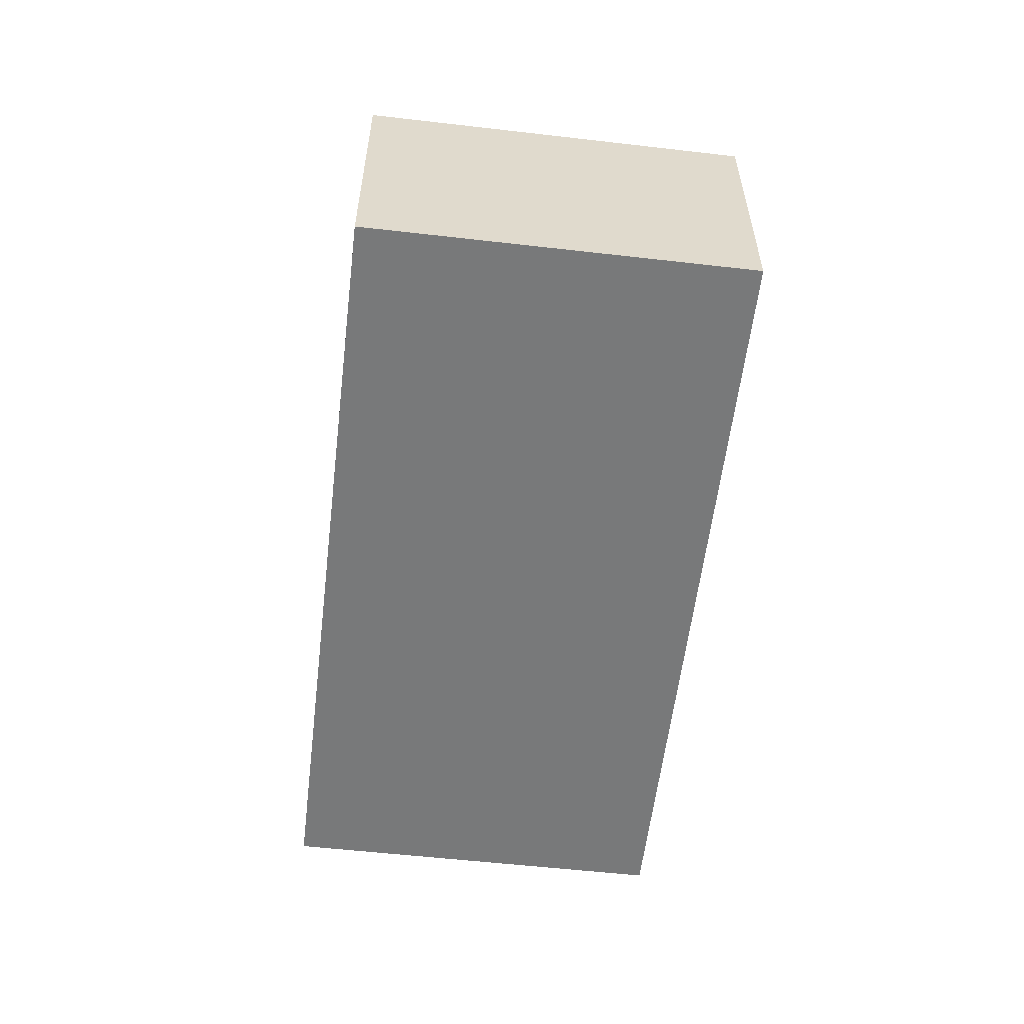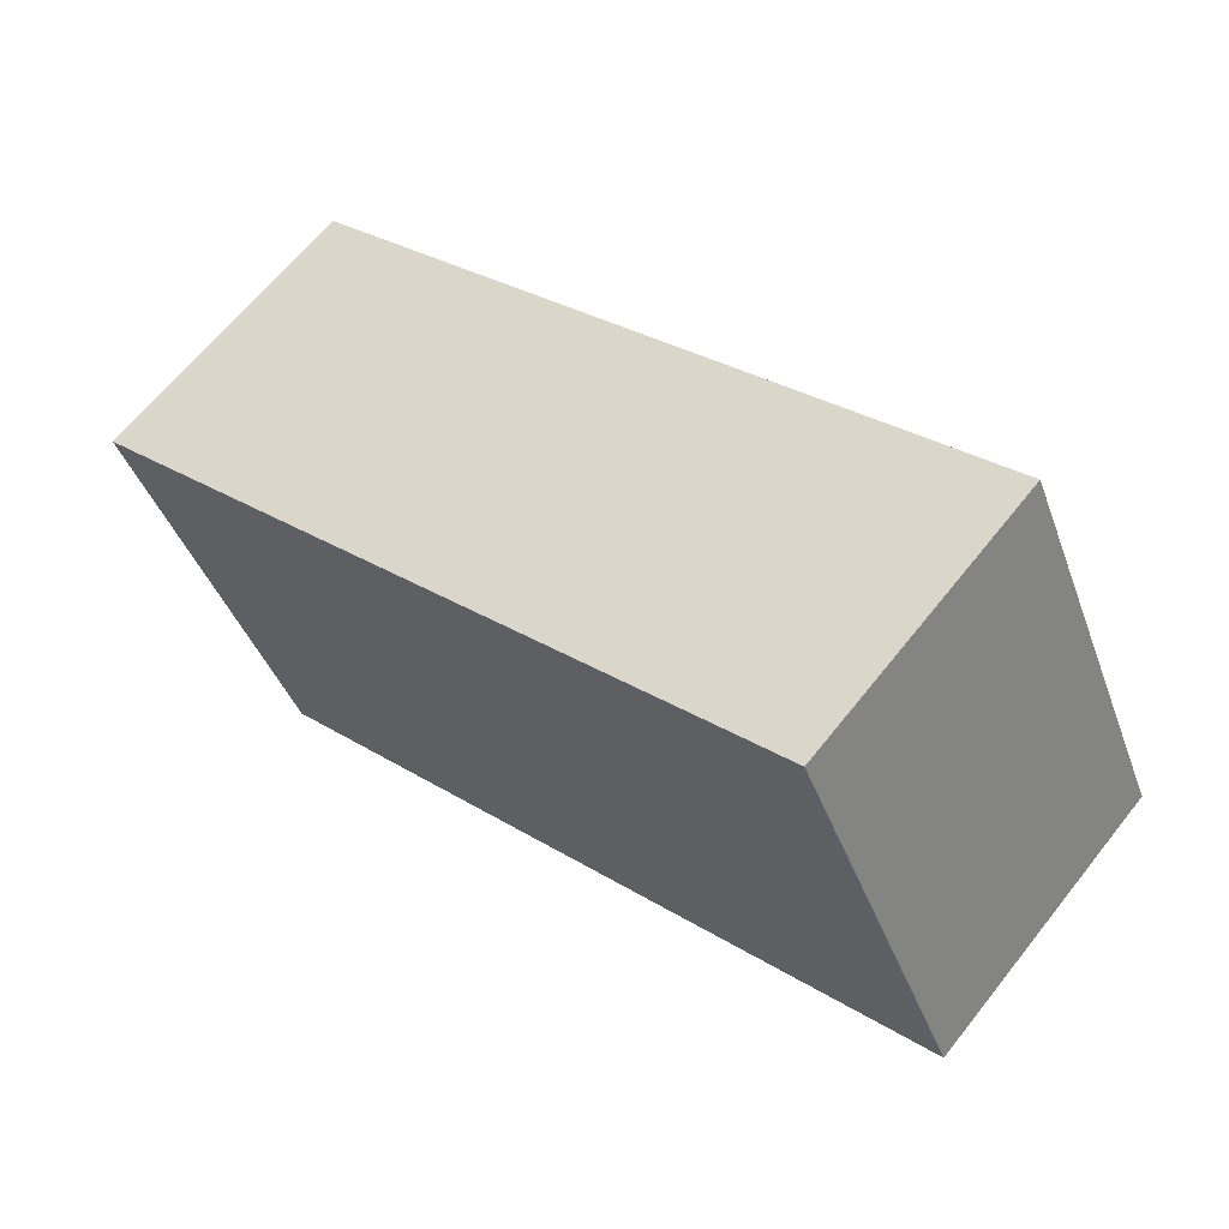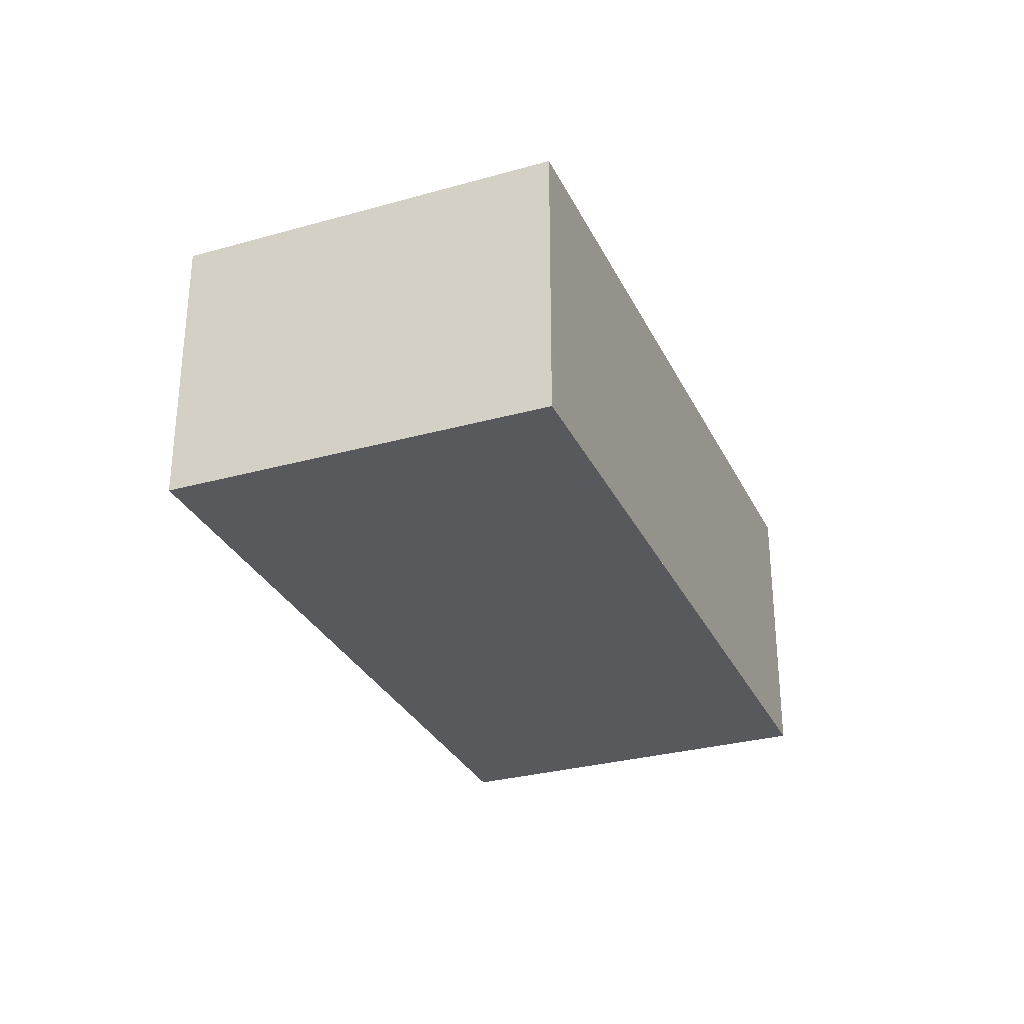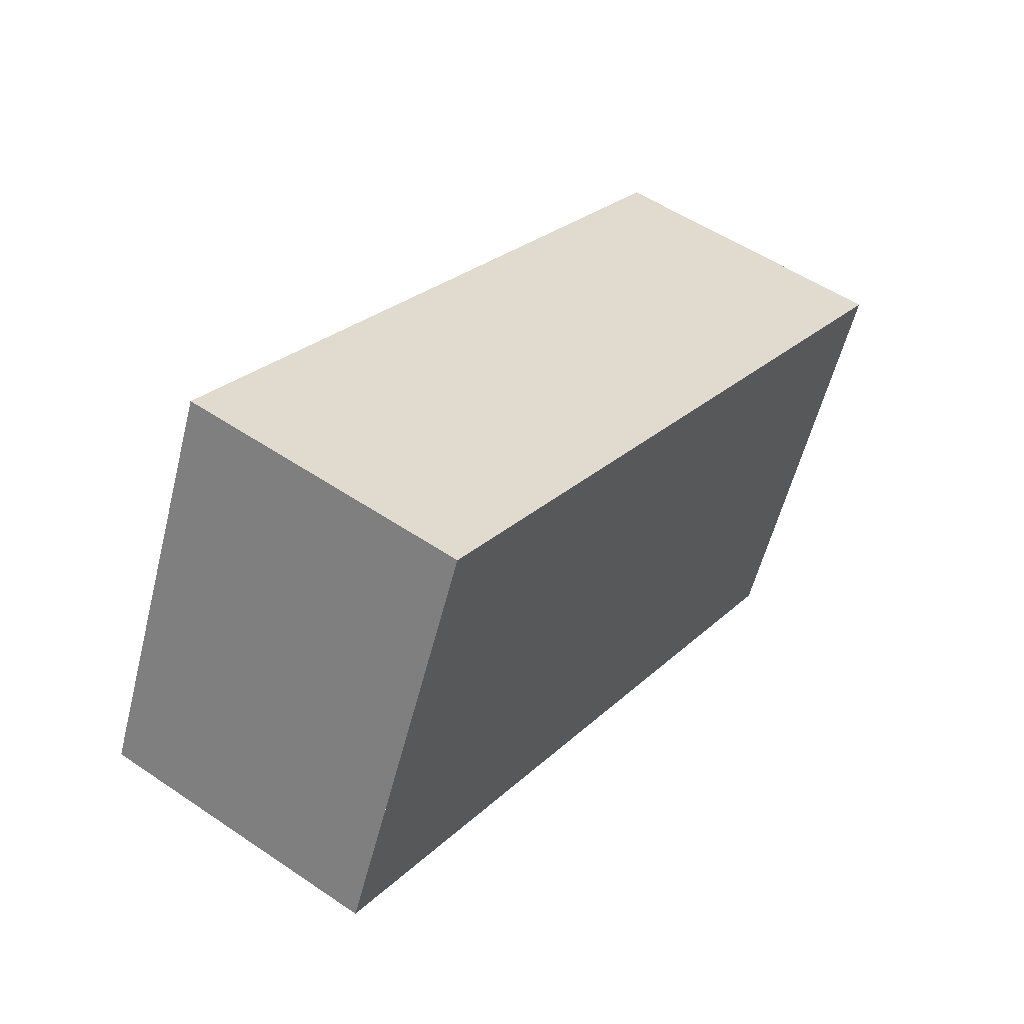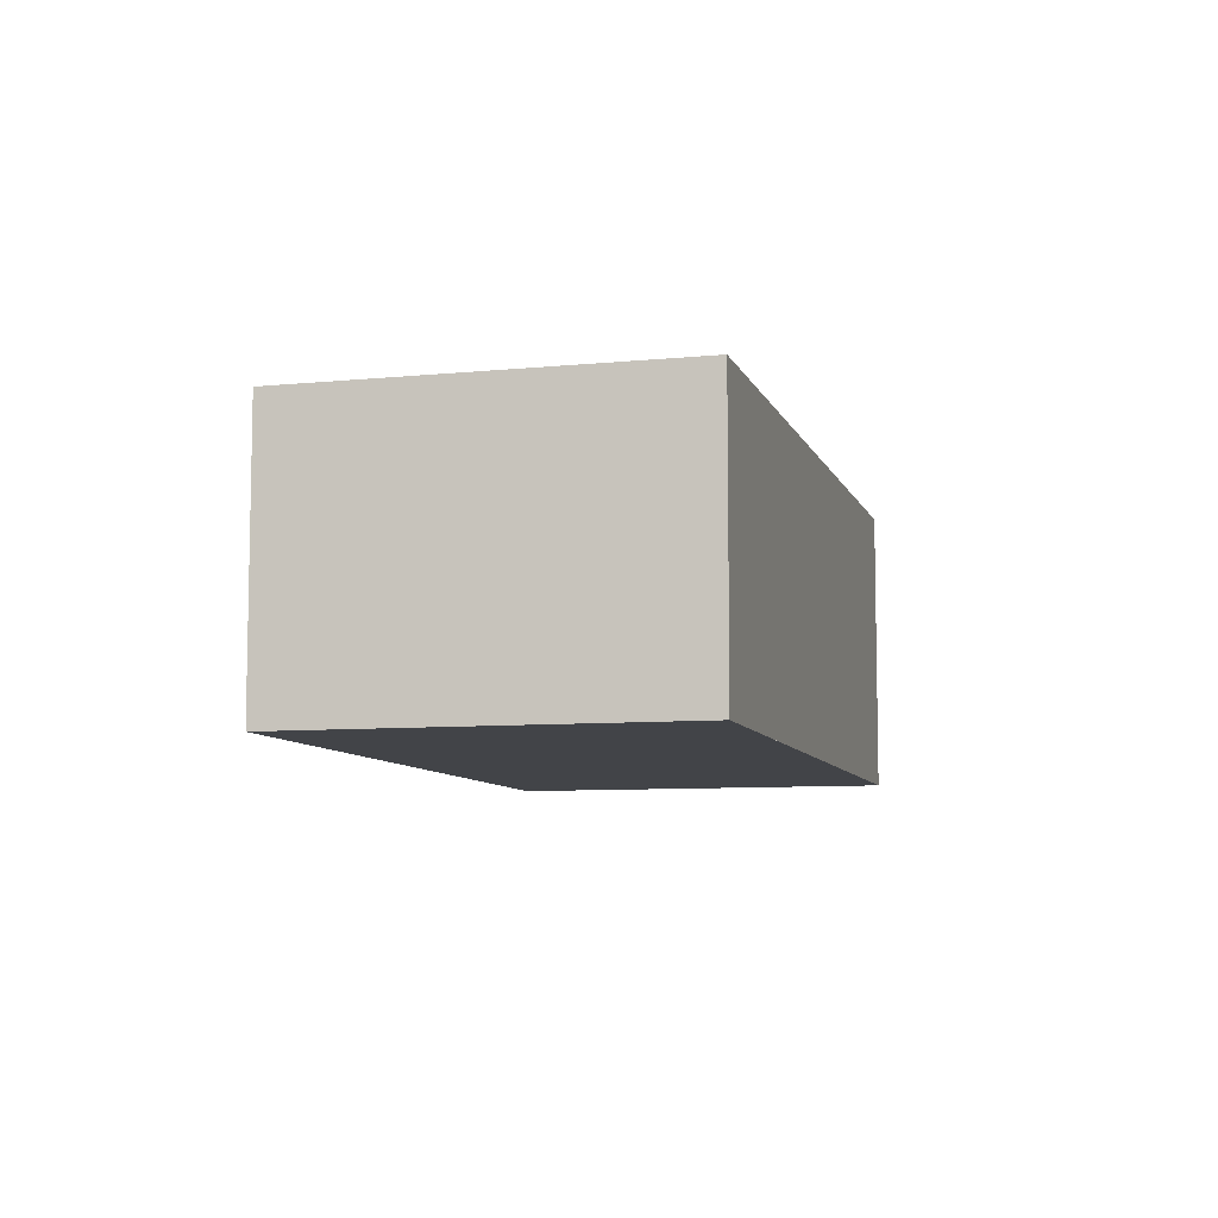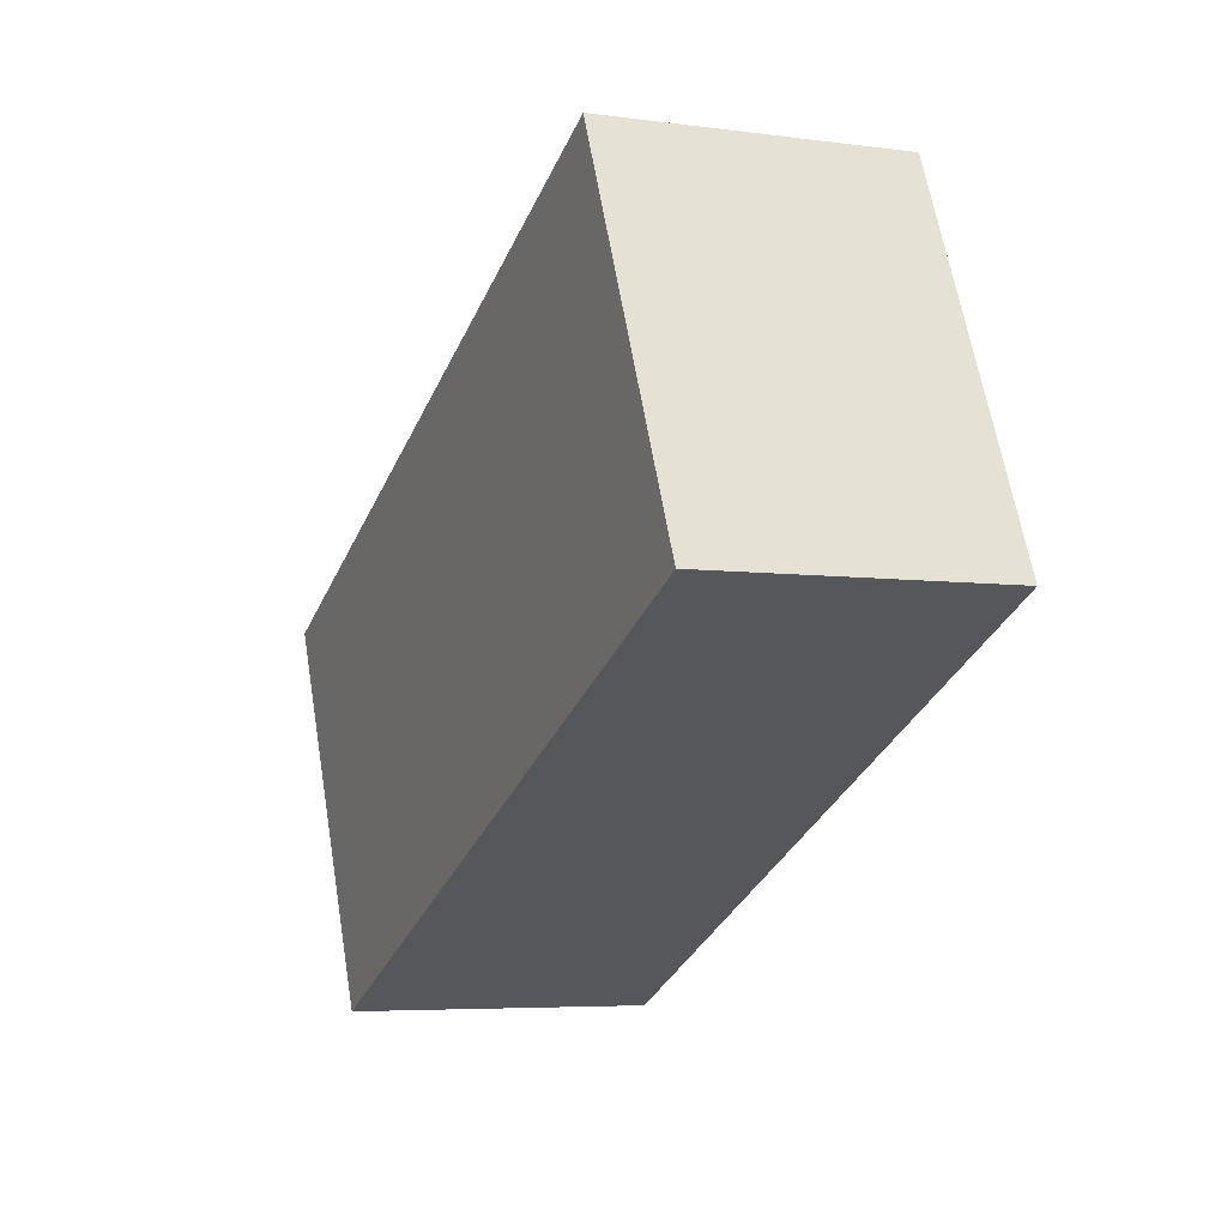
<metadata>
{"format":"obj","ext":"obj","renderer":"f3d","projection":"perspective","resolution":1024,"background":"white","views":[{"elev":-57.7,"azim":-72.0,"up":"+Z"},{"elev":64.5,"azim":38.4,"up":"+Y"},{"elev":-30.2,"azim":136.7,"up":"+Z"},{"elev":53.0,"azim":126.0,"up":"+Y"},{"elev":-8.0,"azim":129.4,"up":"+Z"},{"elev":-5.6,"azim":67.5,"up":"+Y"}]}
</metadata>
<code>
v -2313 -2336 2.483
v -2306 -2333 2.422
v -2305 -2336 2.409
v -2311 -2339 2.47
v -2313 -2336 2.483
v -2306 -2333 2.422
v -2307 -2333 2.423
v -2307 -2333 2.423
v -2305 -2336 2.41
v -2313 -2336 2.483
v -2313 -2336 2.483
v -2311 -2339 2.47
v -2311 -2339 2.47
v -2305 -2336 2.41
v -2311 -2339 2.47
v -2305 -2336 2.41
v -2313 -2336 2.483
v -2313 -2336 2.483
v -2313 -2336 0
v -2313 -2336 0
v -2306 -2333 2.422
v -2306 -2333 2.422
v -2306 -2333 0
v -2306 -2333 0
v -2305 -2336 2.41
v -2305 -2336 2.409
v -2305 -2336 0
v -2305 -2336 4.441e-16
v -2311 -2339 2.47
v -2311 -2339 2.47
v -2311 -2339 0
v -2311 -2339 0
v -2313 -2336 2.483
v -2313 -2336 2.483
v -2313 -2336 0
v -2313 -2336 0
v -2305 -2336 2.41
v -2306 -2333 2.422
v -2306 -2333 0
v -2305 -2336 0
v -2306 -2333 2.422
v -2307 -2333 2.423
v -2307 -2333 0
v -2306 -2333 0
v -2311 -2339 2.47
v -2305 -2336 2.41
v -2305 -2336 4.441e-16
v -2311 -2339 0
v -2307 -2333 2.423
v -2313 -2336 2.483
v -2313 -2336 0
v -2307 -2333 0
v -2311 -2339 2.47
v -2311 -2339 2.47
v -2311 -2339 0
v -2311 -2339 0
v -2313 -2336 2.483
v -2311 -2339 2.47
v -2311 -2339 0
v -2313 -2336 0
v -2305 -2336 2.409
v -2305 -2336 2.41
v -2305 -2336 0
v -2305 -2336 0
v -2313 -2336 0
v -2306 -2333 0
v -2305 -2336 0
v -2311 -2339 0
f 13 12 4 15
f 11 5 1 10
f 7 2 6 8
f 16 3 9 14
f 10 7 8 11
f 14 9 12 13
f 13 11 8 14
f 15 5 11 13
f 14 8 6 16
f 18 19 20 17
f 22 23 24 21
f 26 27 28 25
f 30 31 32 29
f 34 35 36 33
f 38 39 40 37
f 42 43 44 41
f 46 47 48 45
f 50 51 52 49
f 54 55 56 53
f 58 59 60 57
f 62 63 64 61
f 66 67 68 65

</code>
